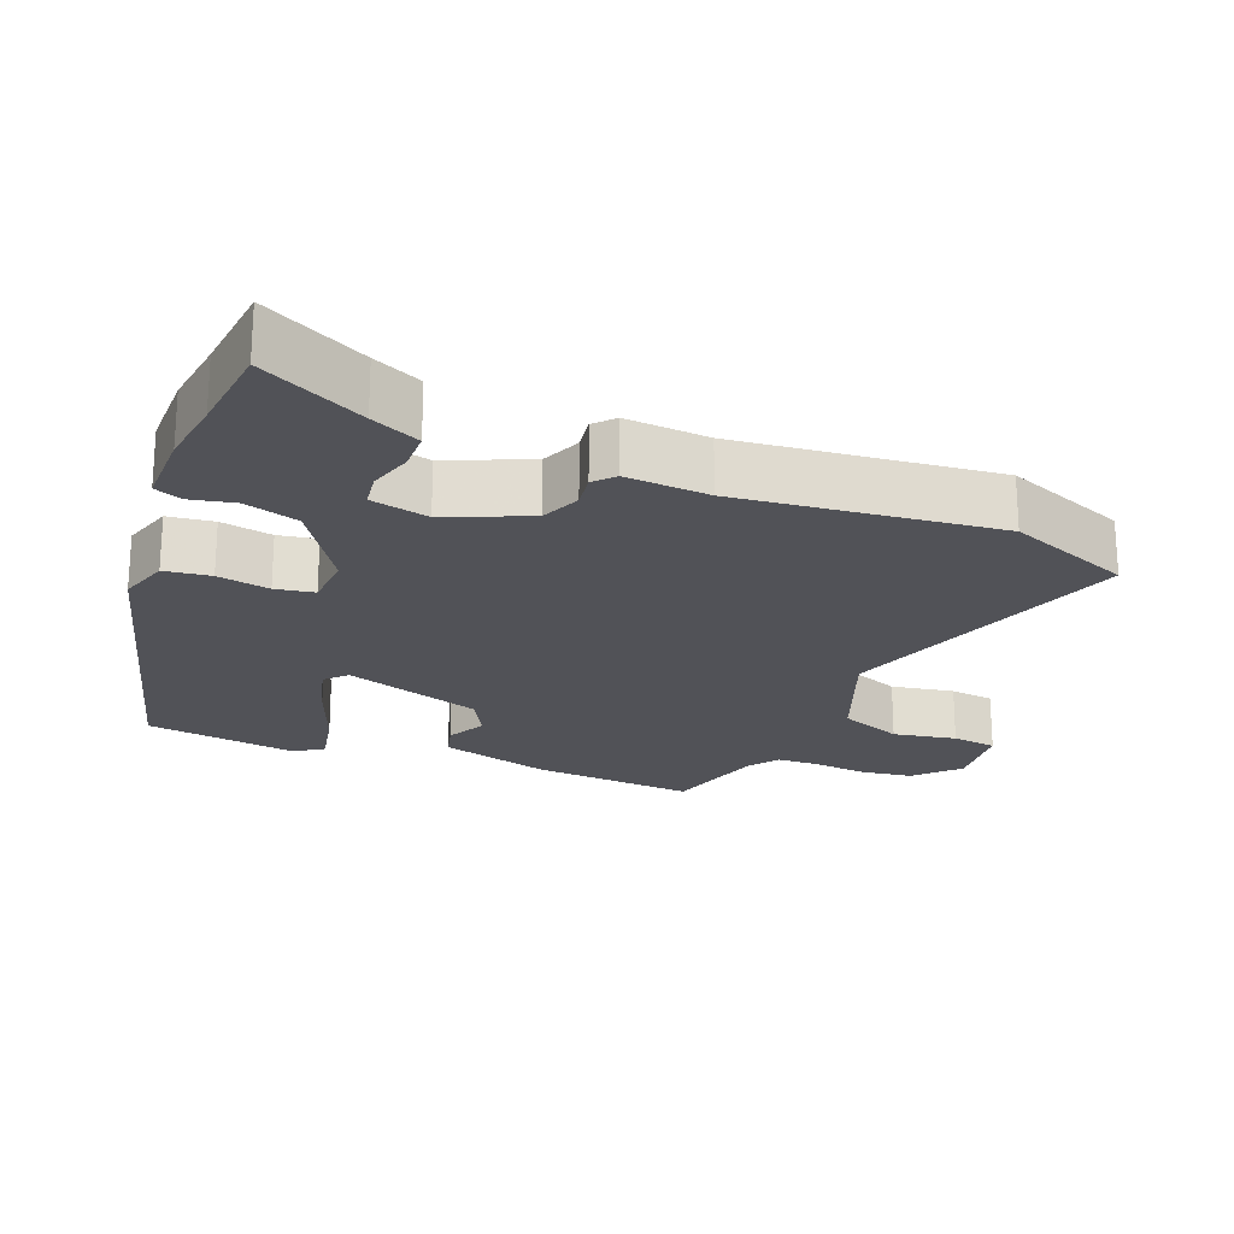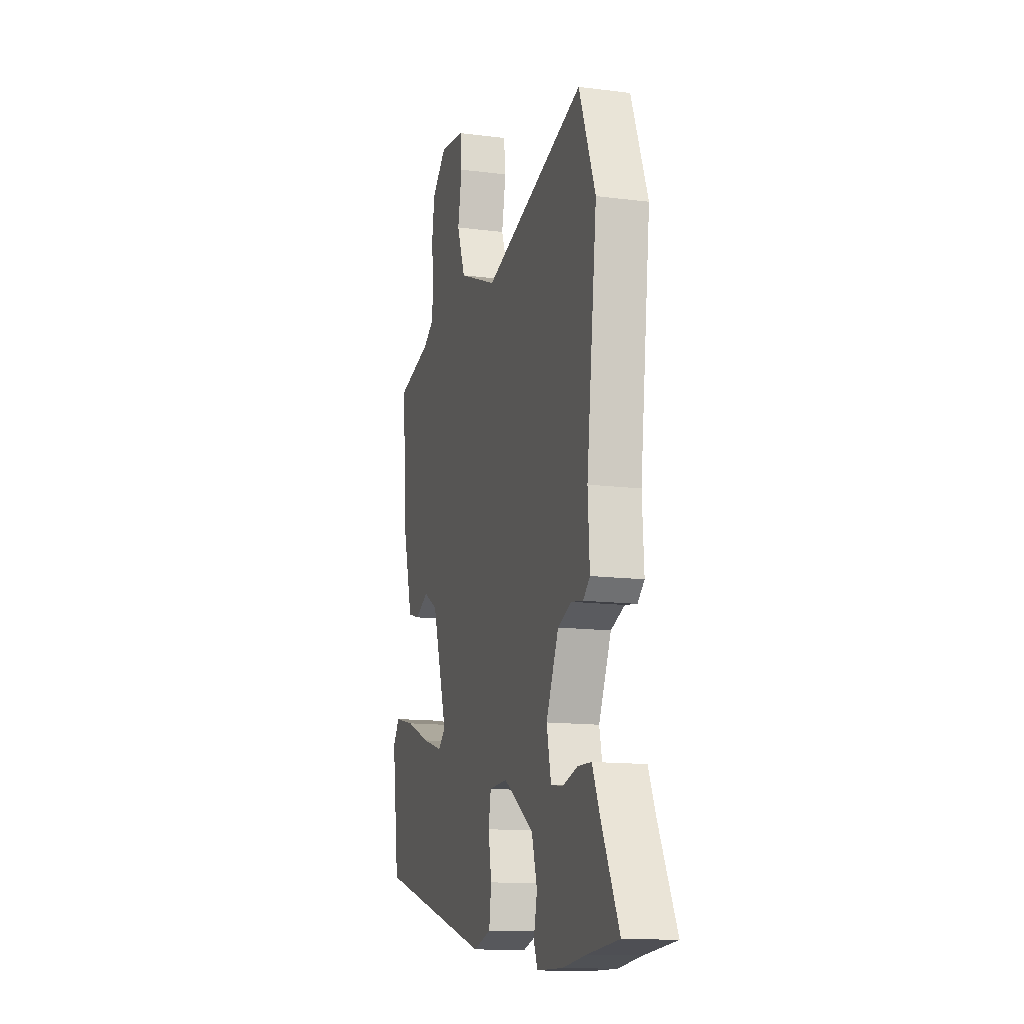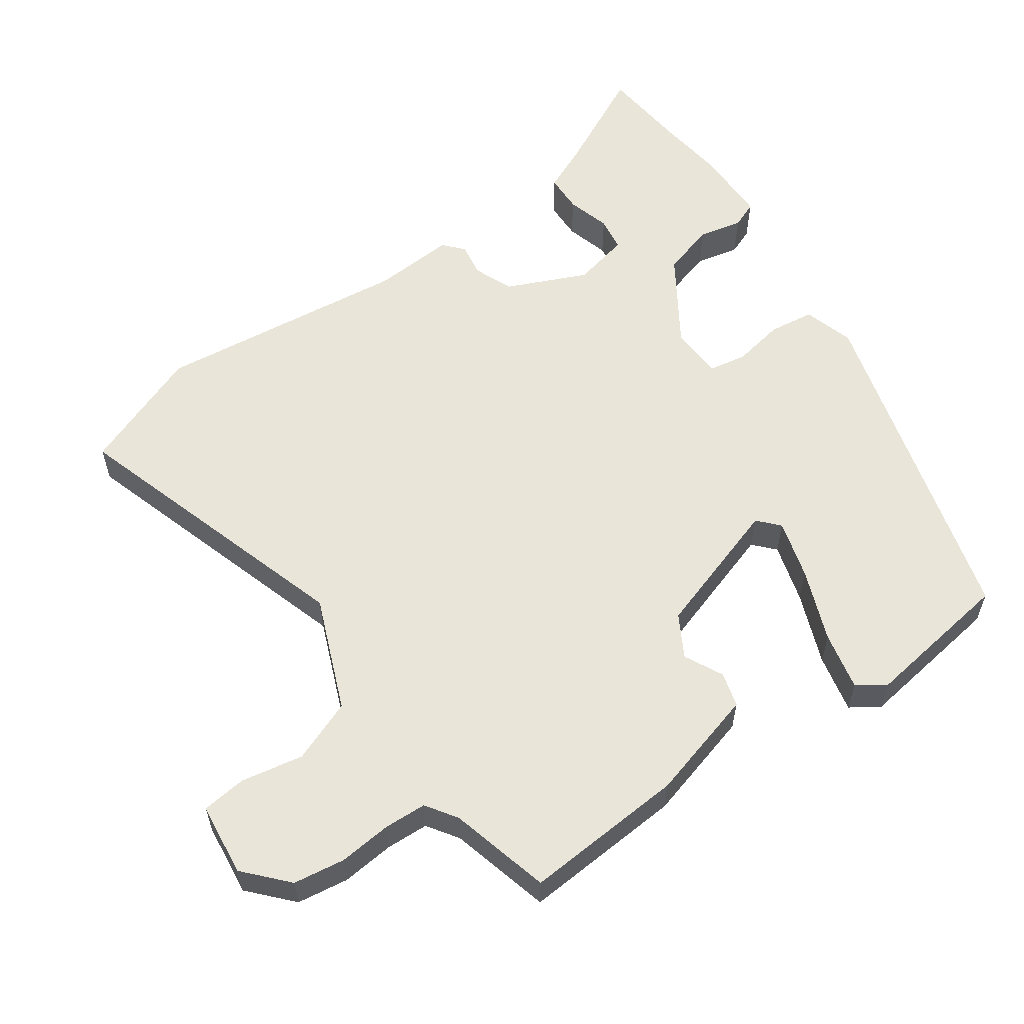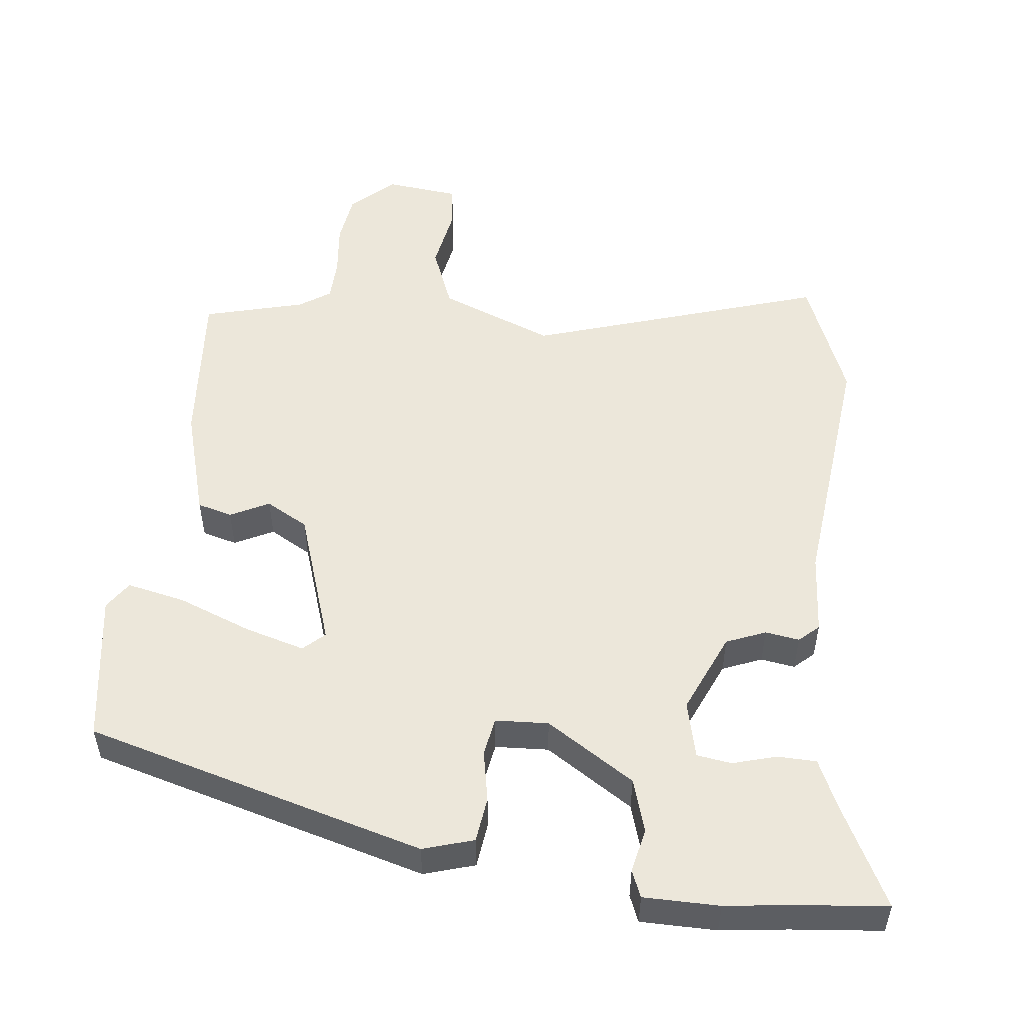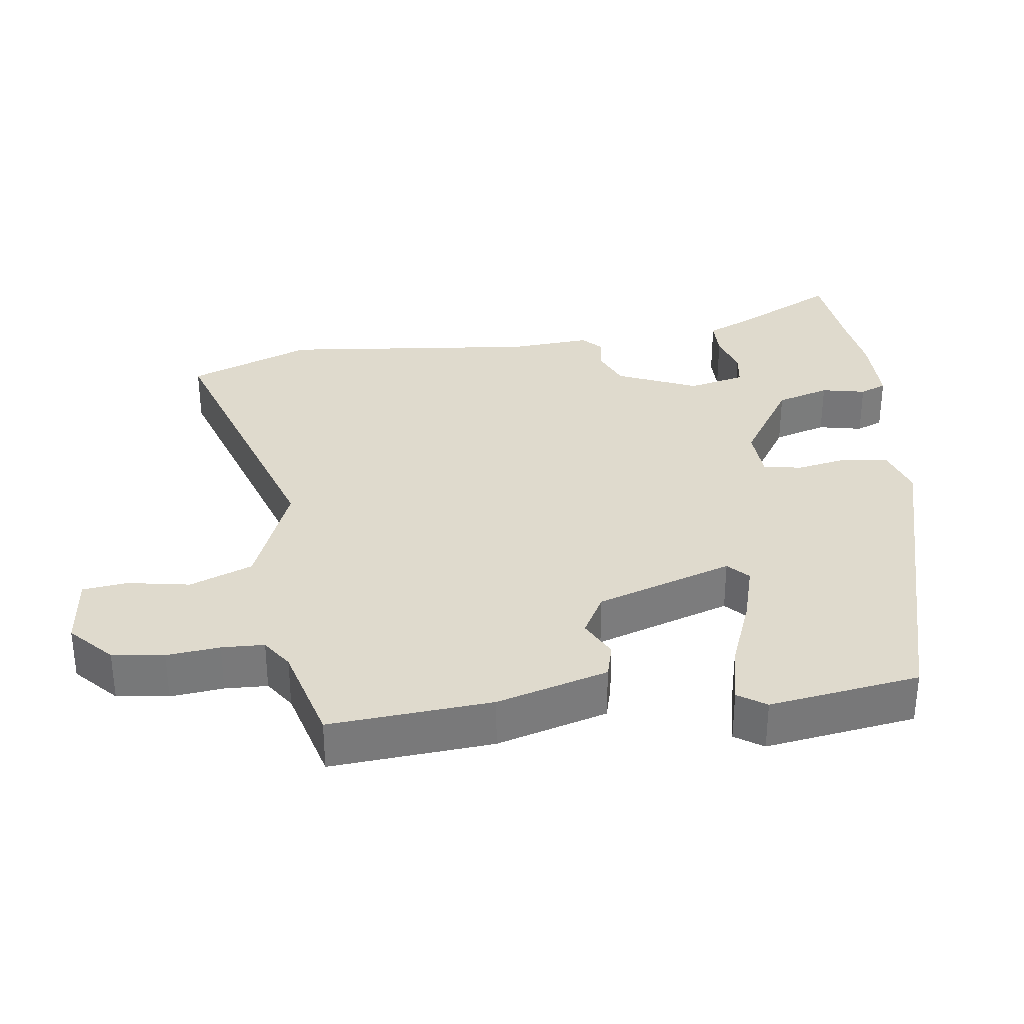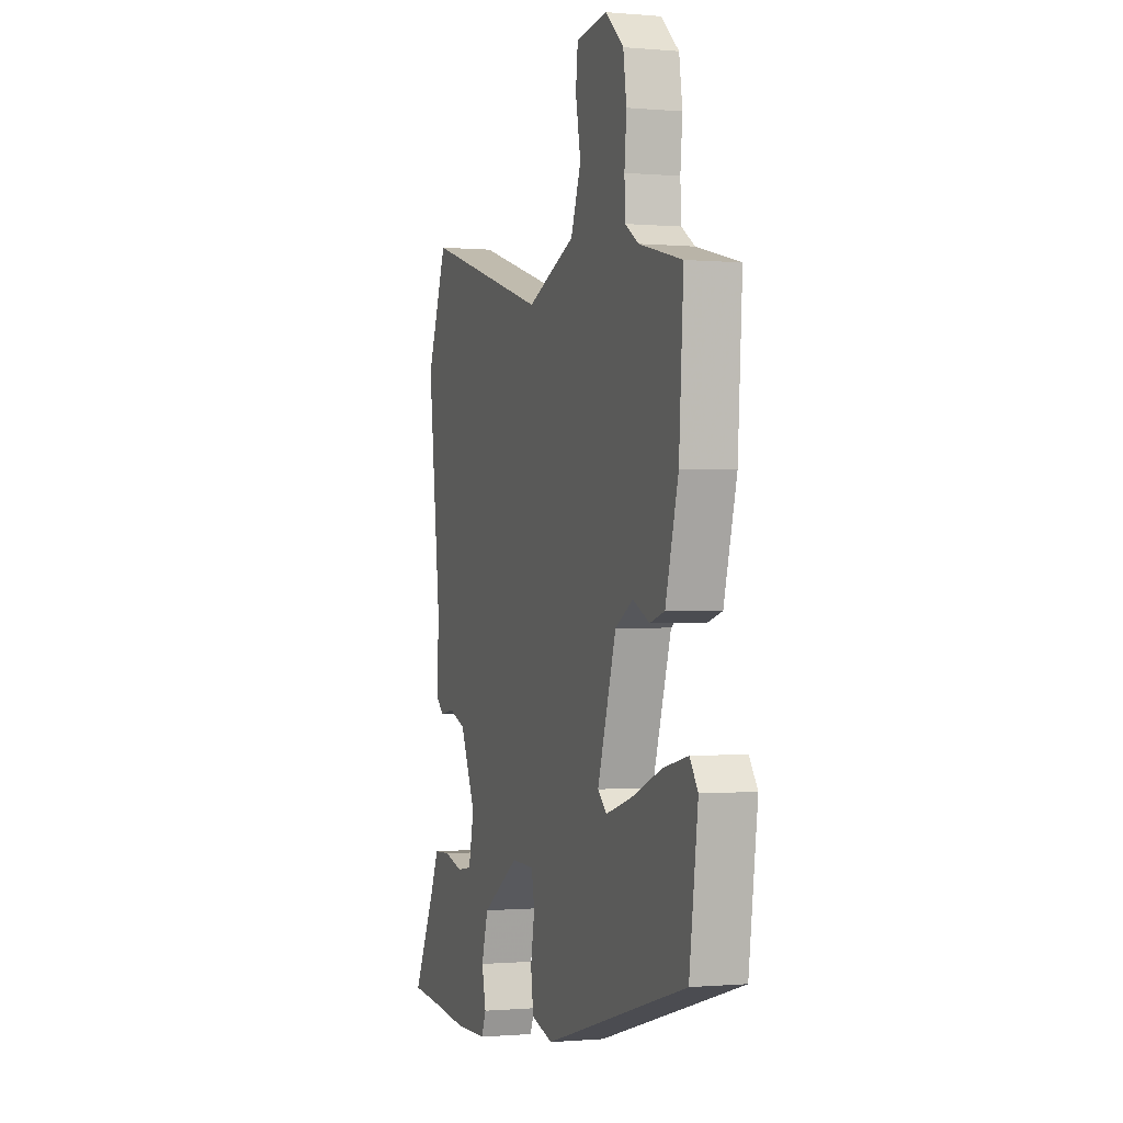
<metadata>
{"format":"obj","ext":"obj","renderer":"f3d","projection":"perspective","resolution":1024,"background":"white","views":[{"elev":-21.6,"azim":-112.7,"up":"+Y"},{"elev":-13.7,"azim":-106.0,"up":"+Z"},{"elev":58.1,"azim":54.6,"up":"+Y"},{"elev":52.3,"azim":-174.2,"up":"+Y"},{"elev":32.6,"azim":81.6,"up":"+Y"},{"elev":-0.7,"azim":71.4,"up":"+Z"}]}
</metadata>
<code>
v 0.51 0.07 -0.332
v 0.033 0.07 -0.47
v -0.039 0.07 -0.449
v -0.048 0.07 -0.385
v -0.035 0.07 -0.312
v -0.045 0.07 -0.258
v -0.12 0.07 -0.255
v -0.243 0.07 -0.336
v -0.265 0.07 -0.412
v -0.251 0.07 -0.474
v -0.266 0.07 -0.512
v -0.373 0.07 -0.514
v -0.468 0.07 -0.503
v -0.596 0.07 -0.492
v -0.524 0.07 -0.347
v -0.494 0.07 -0.279
v -0.439 0.07 -0.277
v -0.377 0.07 -0.294
v -0.328 0.07 -0.286
v -0.31 0.07 -0.205
v -0.361 0.07 -0.092
v -0.417 0.07 -0.07
v -0.465 0.07 -0.078
v -0.493 0.07 -0.053
v -0.486 0.07 0.063
v -0.529 0.07 0.423
v -0.462 0.07 0.598
v -0.046 0.07 0.471
v 0.114 0.07 0.537
v 0.148 0.07 0.626
v 0.131 0.07 0.714
v 0.138 0.07 0.777
v 0.242 0.07 0.79
v 0.302 0.07 0.736
v 0.313 0.07 0.663
v 0.306 0.07 0.588
v 0.309 0.07 0.528
v 0.353 0.07 0.499
v 0.496 0.07 0.463
v 0.481 0.07 0.234
v 0.438 0.07 0.077
v 0.389 0.07 0.063
v 0.334 0.07 0.09
v 0.275 0.07 0.056
v 0.213 0.07 -0.138
v 0.243 0.07 -0.165
v 0.327 0.07 -0.14
v 0.429 0.07 -0.099
v 0.512 0.07 -0.08
v 0.539 0.07 -0.119
v 0.51 0 -0.332
v 0.033 0 -0.47
v -0.039 0 -0.449
v -0.048 0 -0.385
v -0.035 0 -0.312
v -0.045 0 -0.258
v -0.12 0 -0.255
v -0.243 0 -0.336
v -0.265 0 -0.412
v -0.251 0 -0.474
v -0.266 0 -0.512
v -0.373 0 -0.514
v -0.468 0 -0.503
v -0.596 0 -0.492
v -0.524 0 -0.347
v -0.494 0 -0.279
v -0.439 0 -0.277
v -0.377 0 -0.294
v -0.328 0 -0.286
v -0.31 0 -0.205
v -0.361 0 -0.092
v -0.417 0 -0.07
v -0.465 0 -0.078
v -0.493 0 -0.053
v -0.486 0 0.063
v -0.529 0 0.423
v -0.462 0 0.598
v -0.046 0 0.471
v 0.114 0 0.537
v 0.148 0 0.626
v 0.131 0 0.714
v 0.138 0 0.777
v 0.242 0 0.79
v 0.302 0 0.736
v 0.313 0 0.663
v 0.306 0 0.588
v 0.309 0 0.528
v 0.353 0 0.499
v 0.496 0 0.463
v 0.481 0 0.234
v 0.438 0 0.077
v 0.389 0 0.063
v 0.334 0 0.09
v 0.275 0 0.056
v 0.213 0 -0.138
v 0.243 0 -0.165
v 0.327 0 -0.14
v 0.429 0 -0.099
v 0.512 0 -0.08
v 0.539 0 -0.119
f 47 48 49 50
f 46 47 50 1
f 40 41 42 43
f 38 39 40 43
f 37 38 43 44
f 36 37 44 45
f 34 35 36 45
f 30 31 32 33
f 29 30 33 34
f 25 26 27 28
f 25 28 29
f 22 23 24 25
f 21 22 25 29
f 20 21 29 34
f 15 16 17 18
f 13 14 15 18
f 13 18 19
f 12 13 19
f 9 10 11 12
f 8 9 12 19
f 7 8 19 20
f 2 3 4 5
f 46 1 2 5
f 45 46 5 6
f 20 34 45
f 6 7 20 45
f 100 99 98 97
f 51 100 97 96
f 93 92 91 90
f 93 90 89 88
f 94 93 88 87
f 95 94 87 86
f 95 86 85 84
f 83 82 81 80
f 84 83 80 79
f 78 77 76 75
f 79 78 75
f 75 74 73 72
f 79 75 72 71
f 84 79 71 70
f 68 67 66 65
f 68 65 64 63
f 69 68 63
f 69 63 62
f 62 61 60 59
f 69 62 59 58
f 70 69 58 57
f 55 54 53 52
f 55 52 51 96
f 56 55 96 95
f 95 84 70
f 95 70 57 56
f 1 51 52 2
f 2 52 53 3
f 3 53 54 4
f 4 54 55 5
f 5 55 56 6
f 6 56 57 7
f 7 57 58 8
f 8 58 59 9
f 9 59 60 10
f 10 60 61 11
f 11 61 62 12
f 12 62 63 13
f 13 63 64 14
f 14 64 65 15
f 15 65 66 16
f 16 66 67 17
f 17 67 68 18
f 18 68 69 19
f 19 69 70 20
f 20 70 71 21
f 21 71 72 22
f 22 72 73 23
f 23 73 74 24
f 24 74 75 25
f 25 75 76 26
f 26 76 77 27
f 27 77 78 28
f 28 78 79 29
f 29 79 80 30
f 30 80 81 31
f 31 81 82 32
f 32 82 83 33
f 33 83 84 34
f 34 84 85 35
f 35 85 86 36
f 36 86 87 37
f 37 87 88 38
f 38 88 89 39
f 39 89 90 40
f 40 90 91 41
f 41 91 92 42
f 42 92 93 43
f 43 93 94 44
f 44 94 95 45
f 45 95 96 46
f 46 96 97 47
f 47 97 98 48
f 48 98 99 49
f 49 99 100 50
f 50 100 51 1

</code>
